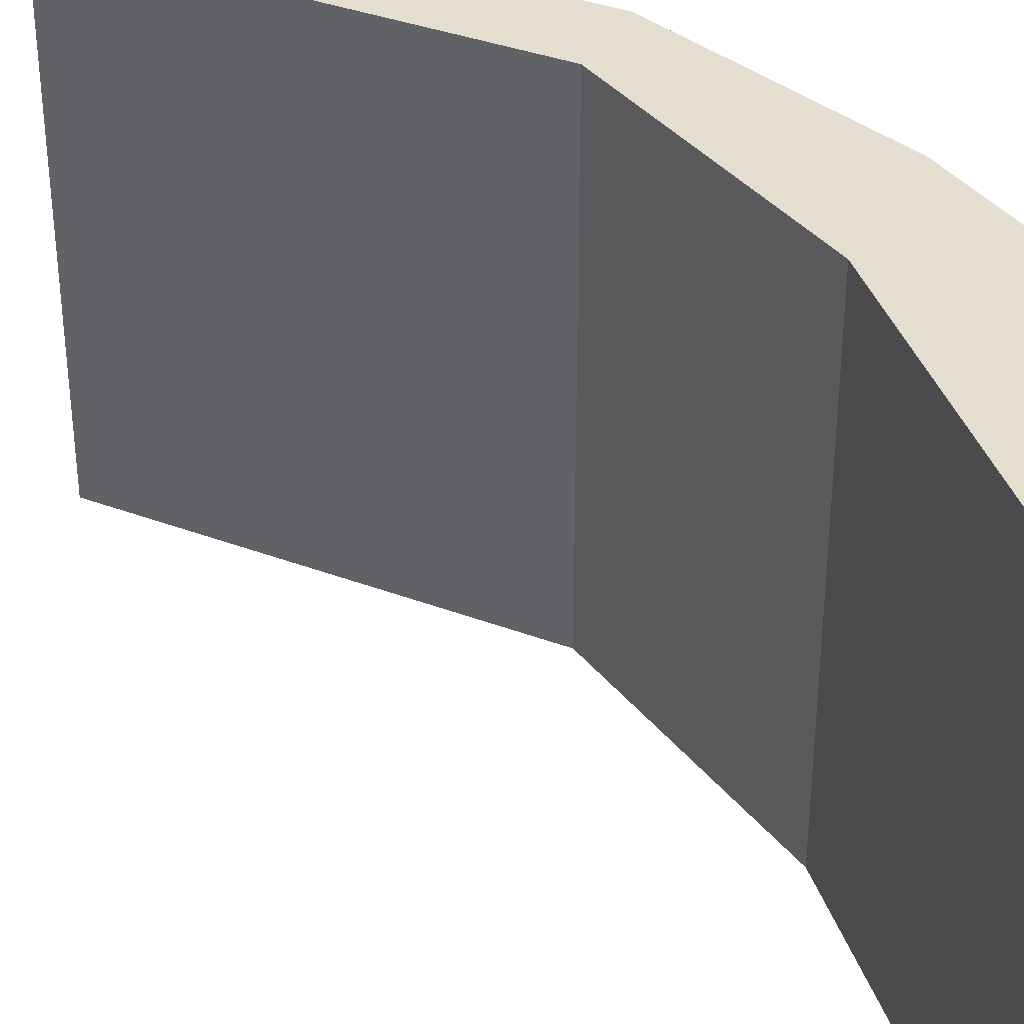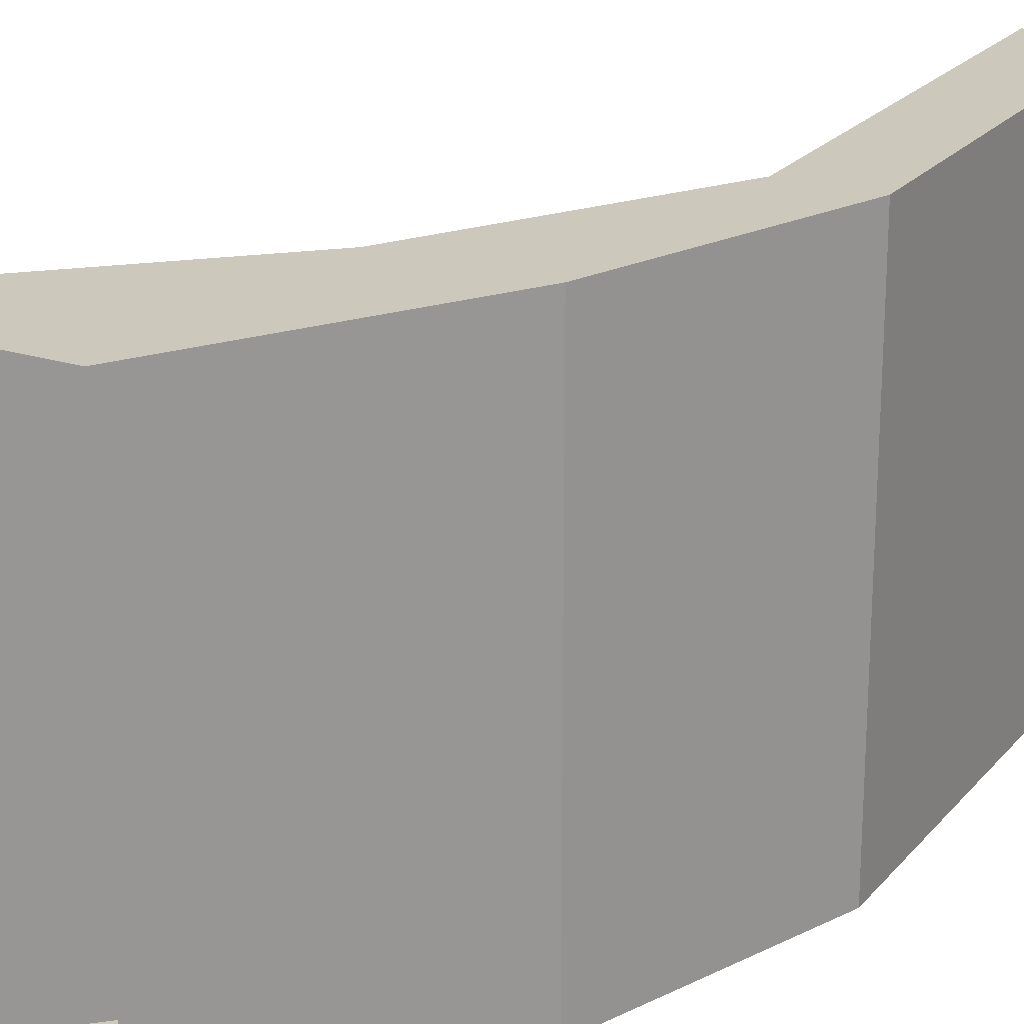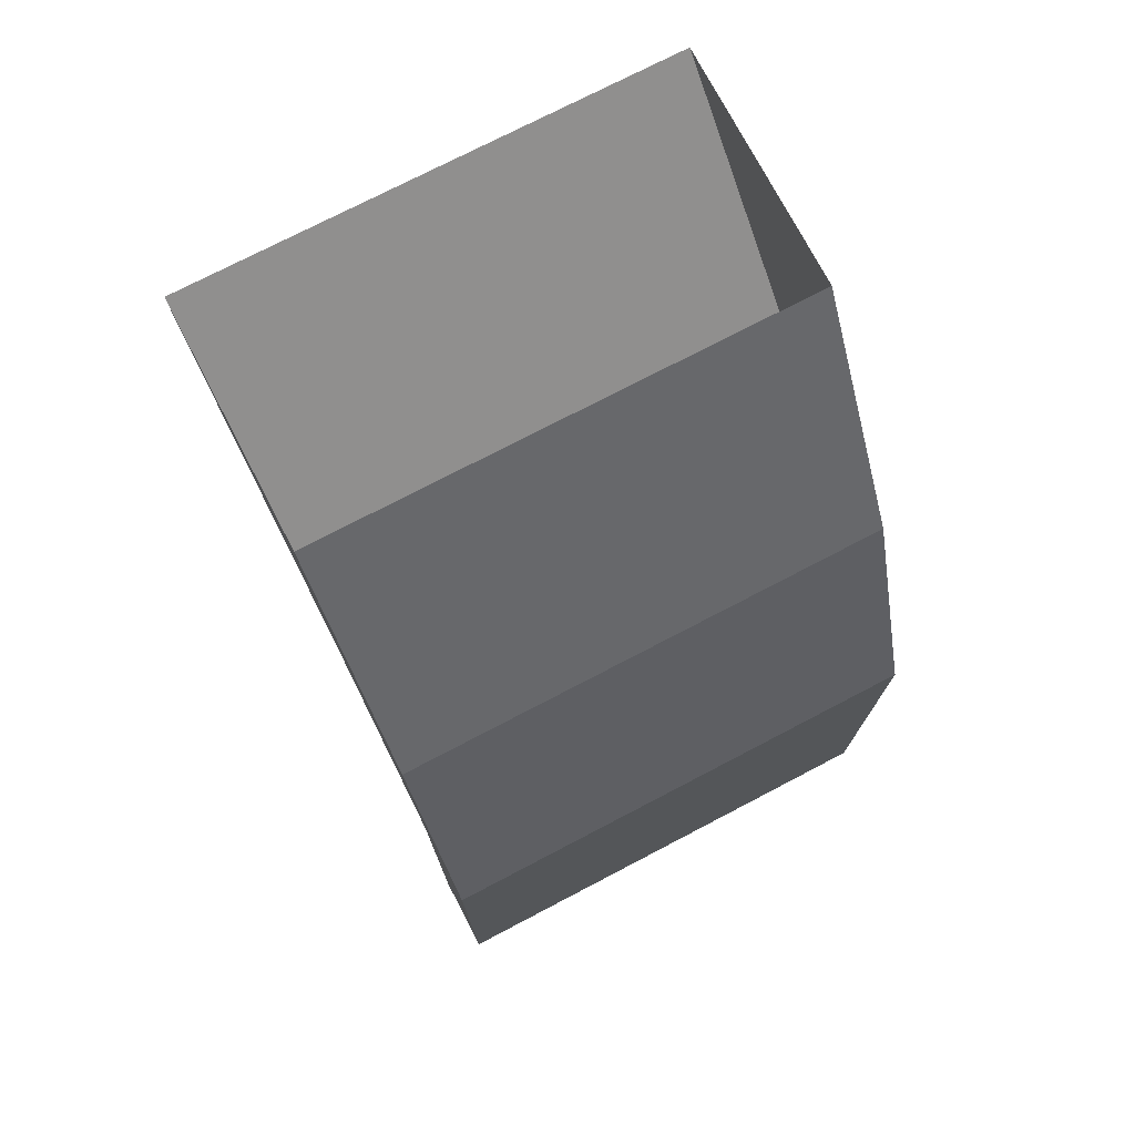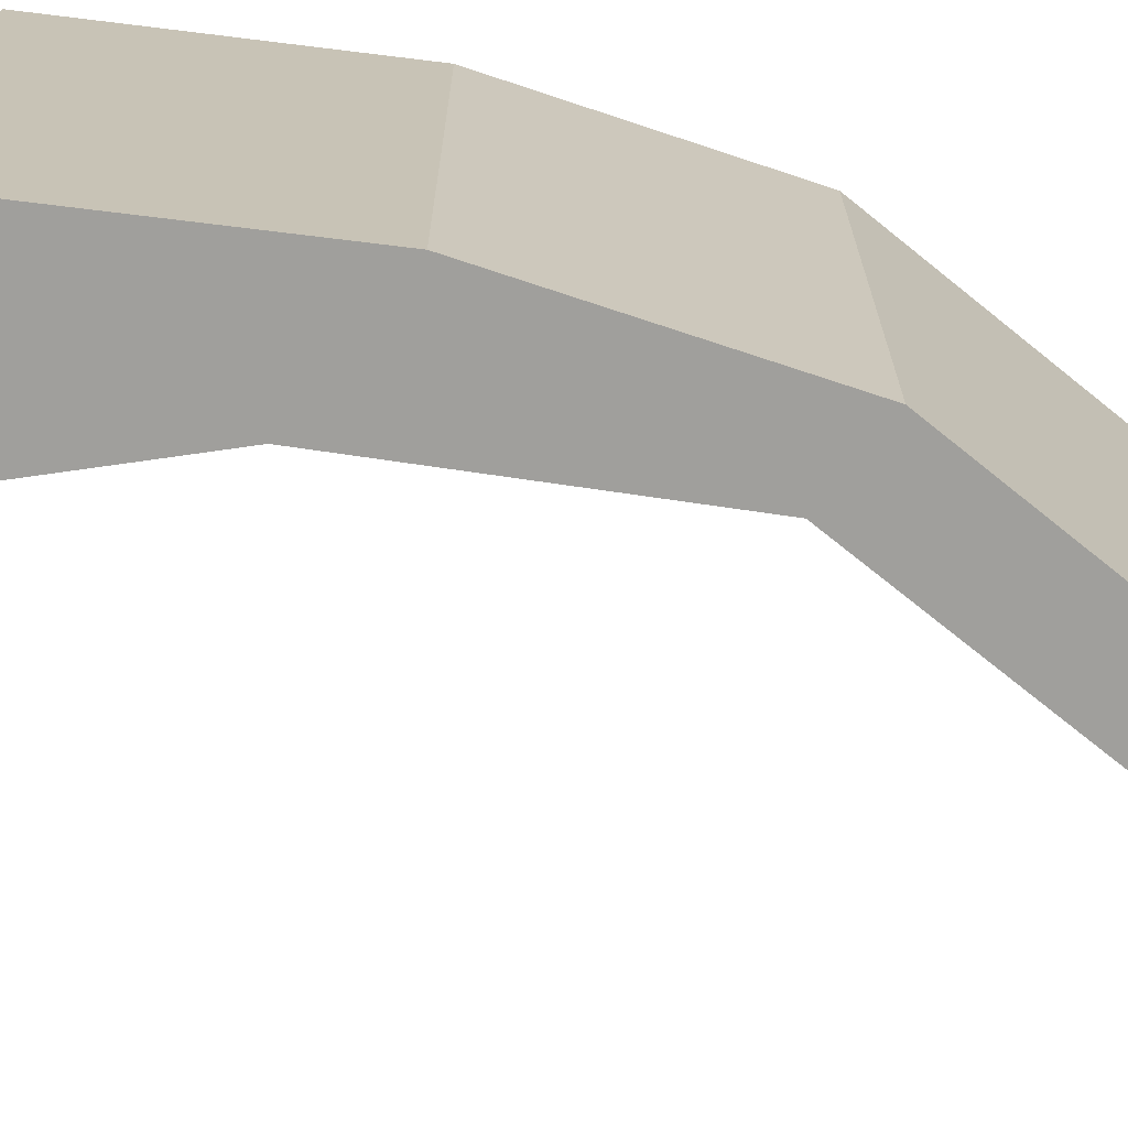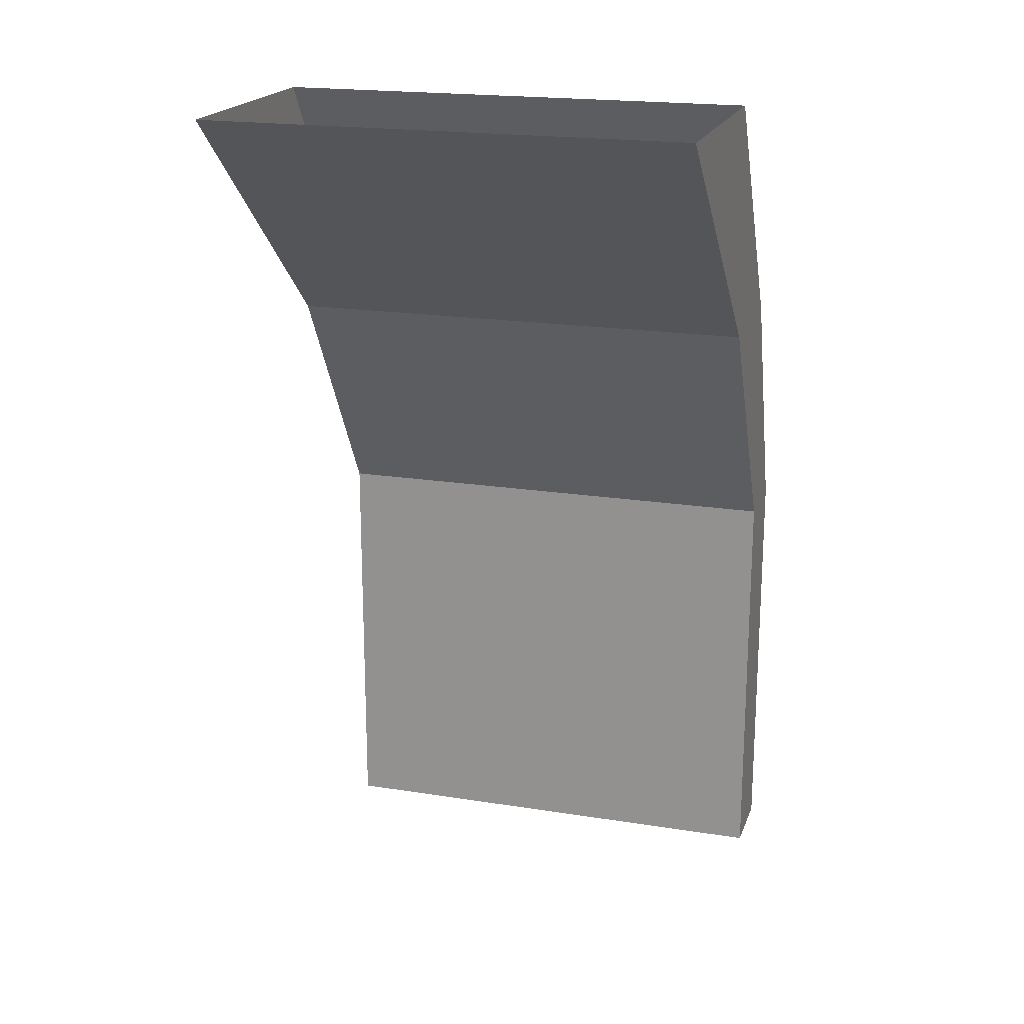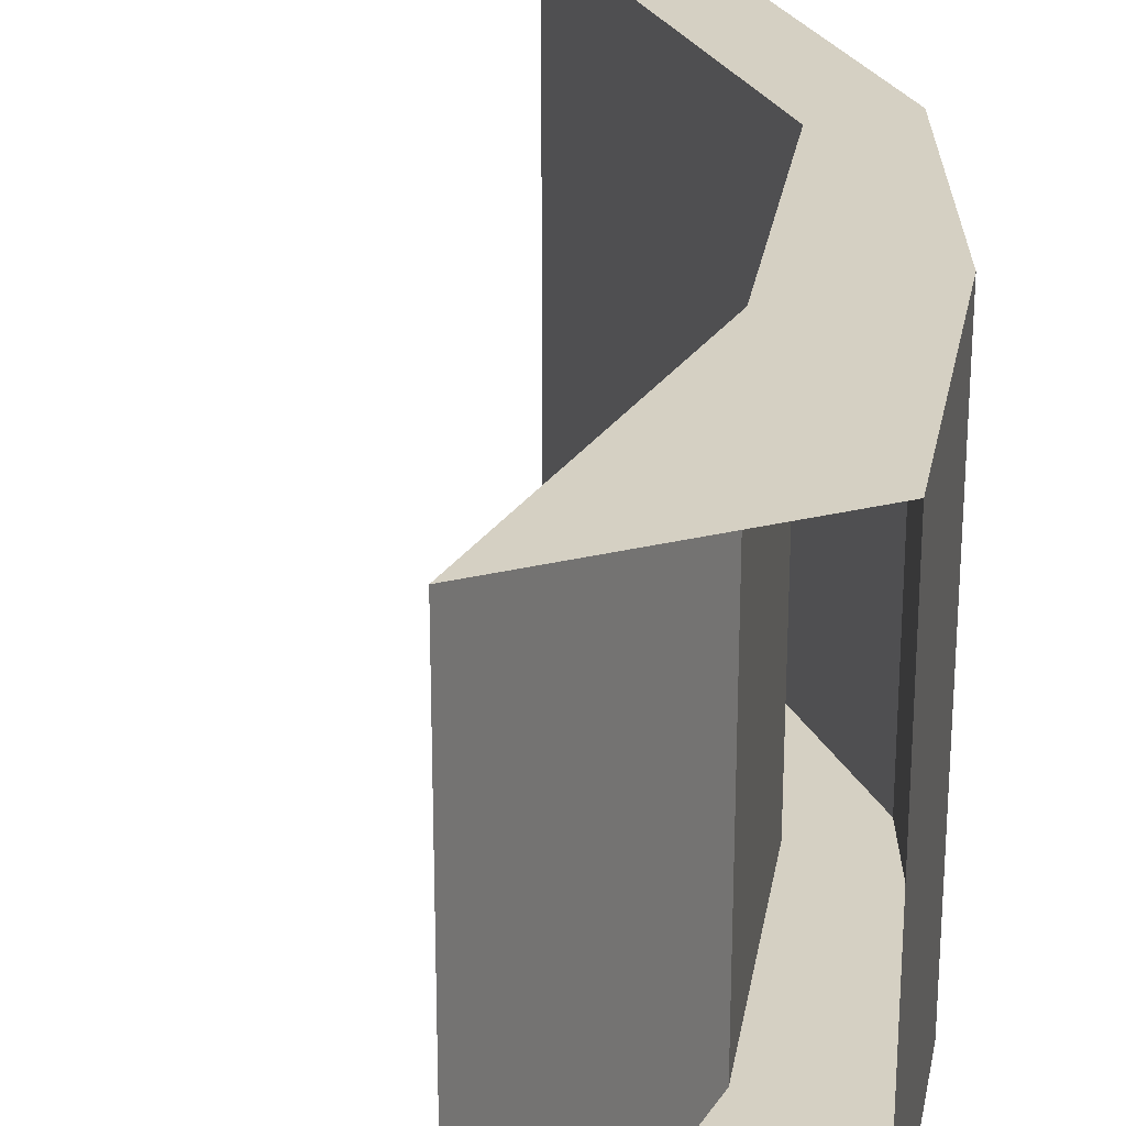
<metadata>
{"format":"obj","ext":"obj","renderer":"f3d","projection":"perspective","resolution":1024,"background":"white","views":[{"elev":36.5,"azim":116.2,"up":"+Z"},{"elev":22.1,"azim":-151.0,"up":"+Z"},{"elev":74.6,"azim":-117.6,"up":"+Y"},{"elev":-71.2,"azim":-129.0,"up":"+Z"},{"elev":19.6,"azim":106.6,"up":"+Y"},{"elev":26.3,"azim":158.5,"up":"+Z"}]}
</metadata>
<code>
v -0.5 -1.25 -0.3125
v -0.5 -1.25 -0.25
v -0.5 -1.188 -0.25
v -0.5 -1.188 -0.3125
v -0.5 -1.25 0.25
v -0.5 -1.25 0.3125
v -0.5 -1.188 0.3125
v -0.5 -1.188 0.25
v -0.5 -1.25 0.0625
v -0.5 -1.25 0.125
v -0.5 -1.188 0.125
v -0.5 -1.188 0.0625
v -0.5 -1.25 -0.125
v -0.5 -1.25 -0.0625
v -0.5 -1.188 -0.0625
v -0.5 -1.188 -0.125
v -0.5 -1.75 -0.375
v -0.5 -1.75 0.375
v -0.5 -1.125 0.375
v -0.5 -1.125 -0.375
v -0.5 -1.062 -0.4375
v -0.5 -1.812 -0.4375
v -0.5 -1.812 0.4375
v -0.5 -1.062 0.4375
v 0 0 0.5
v 0 0 -0.5
v -0.3125 -0.5 -0.5
v -0.3125 -0.5 0.5
v 0.5 0 0.5
v -0.03906 -0.5 0.5
v 0.5 0 -0.5
v -0.03906 -0.5 -0.5
v -0.3359 -1 -0.5
v -0.5 -1 -0.5
v -0.5 -1 0.5
v -0.3359 -1 0.5
v -0.3359 -1.875 0.5
v -0.3359 -1.875 -0.5
v -0.5 -1.875 -0.5
v -0.5 -1.875 0.5
f 1 2 3
f 1 3 4
f 5 6 7
f 5 7 8
f 9 10 11
f 9 11 12
f 13 14 15
f 13 15 16
f 17 18 19
f 17 19 20
f 25 26 27
f 25 27 28
f 29 30 31
f 31 30 32
f 27 34 28
f 28 34 35
f 30 36 32
f 32 36 33
f 33 36 37
f 33 37 38
f 34 39 21
f 34 21 35
f 35 21 24
f 35 24 23
f 35 23 40
f 22 39 40
f 22 40 23
f 21 39 22
f 17 20 21
f 17 21 22
f 17 22 18
f 18 22 23
f 18 23 19
f 19 23 24
f 19 24 21
f 19 21 20
f 25 28 29
f 29 28 30
f 31 32 26
f 26 32 27
f 27 32 33
f 27 33 34
f 28 35 30
f 30 35 36
f 33 38 34
f 34 38 39
f 35 40 36
f 36 40 37
f 37 40 39
f 37 39 38
f 37 38 38
f 37 38 37

</code>
